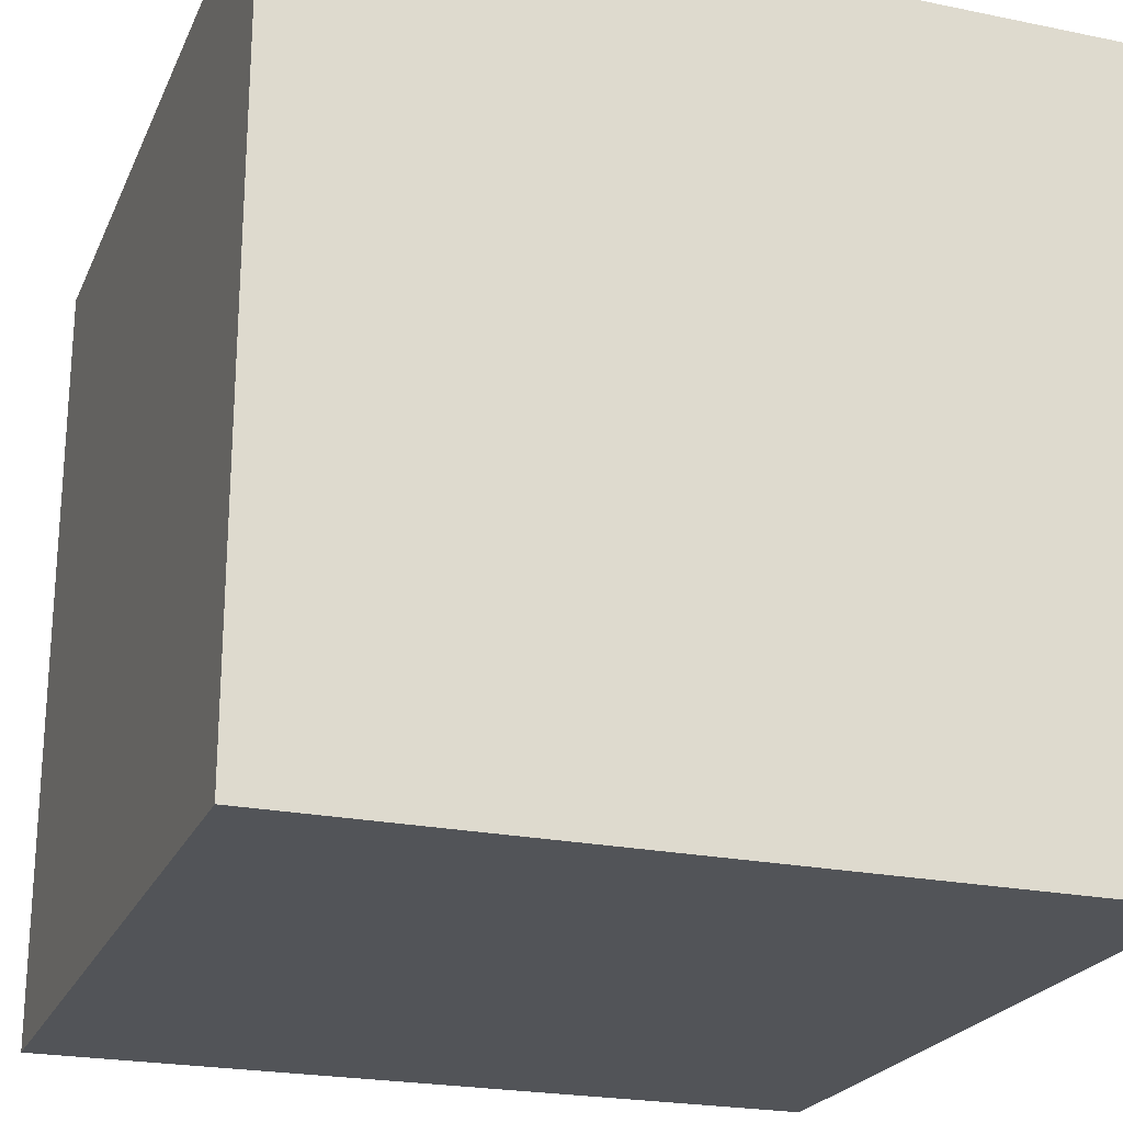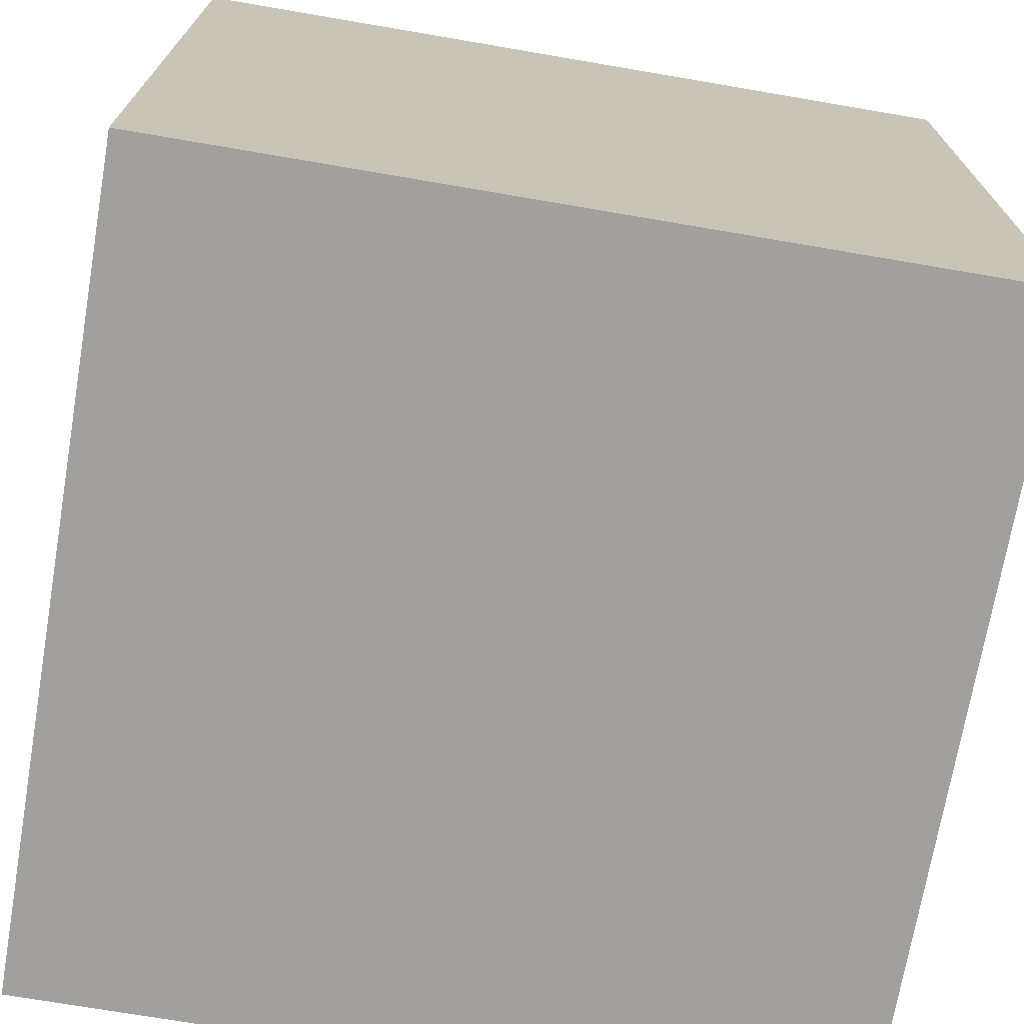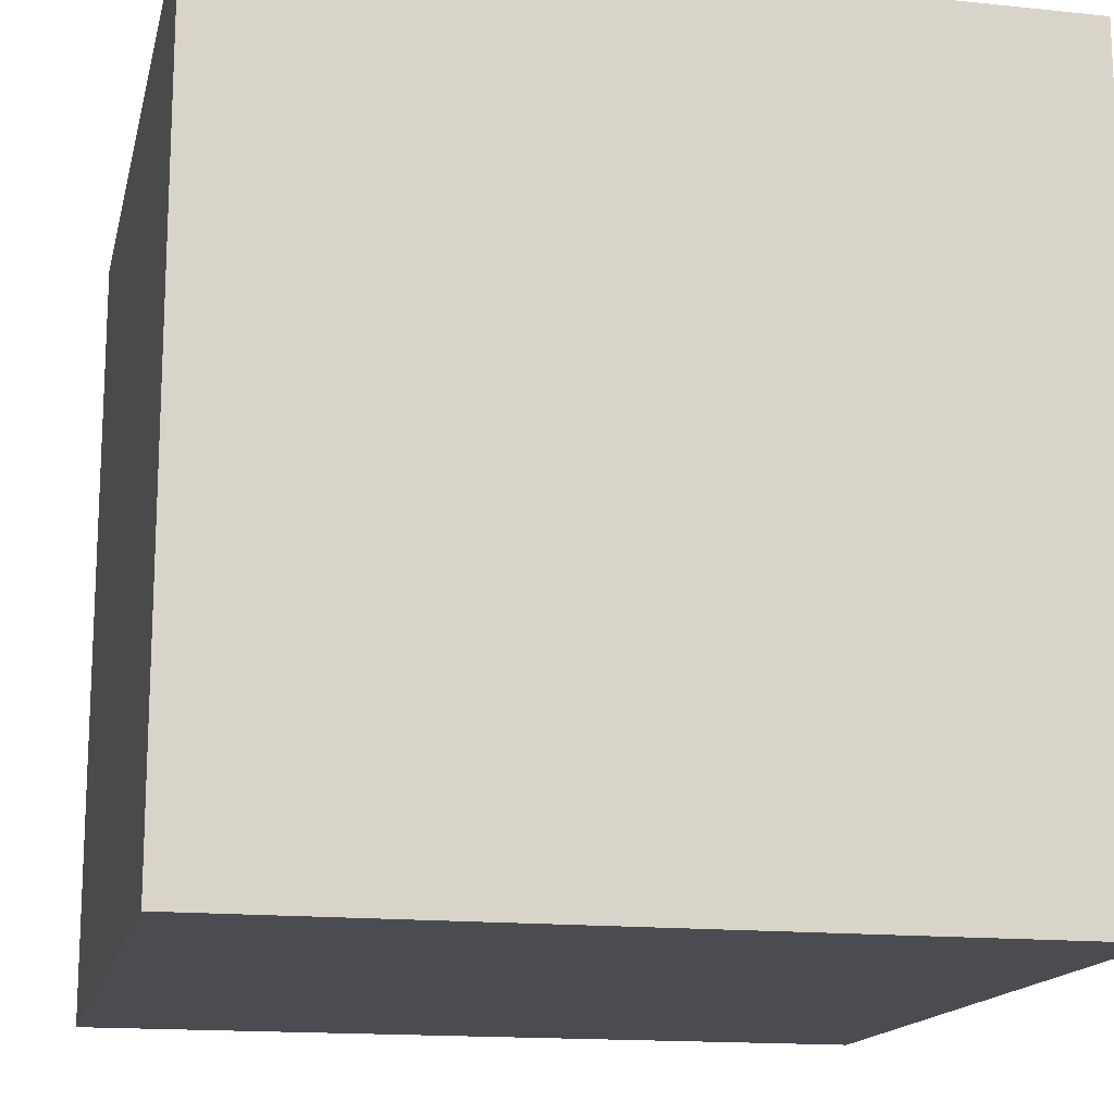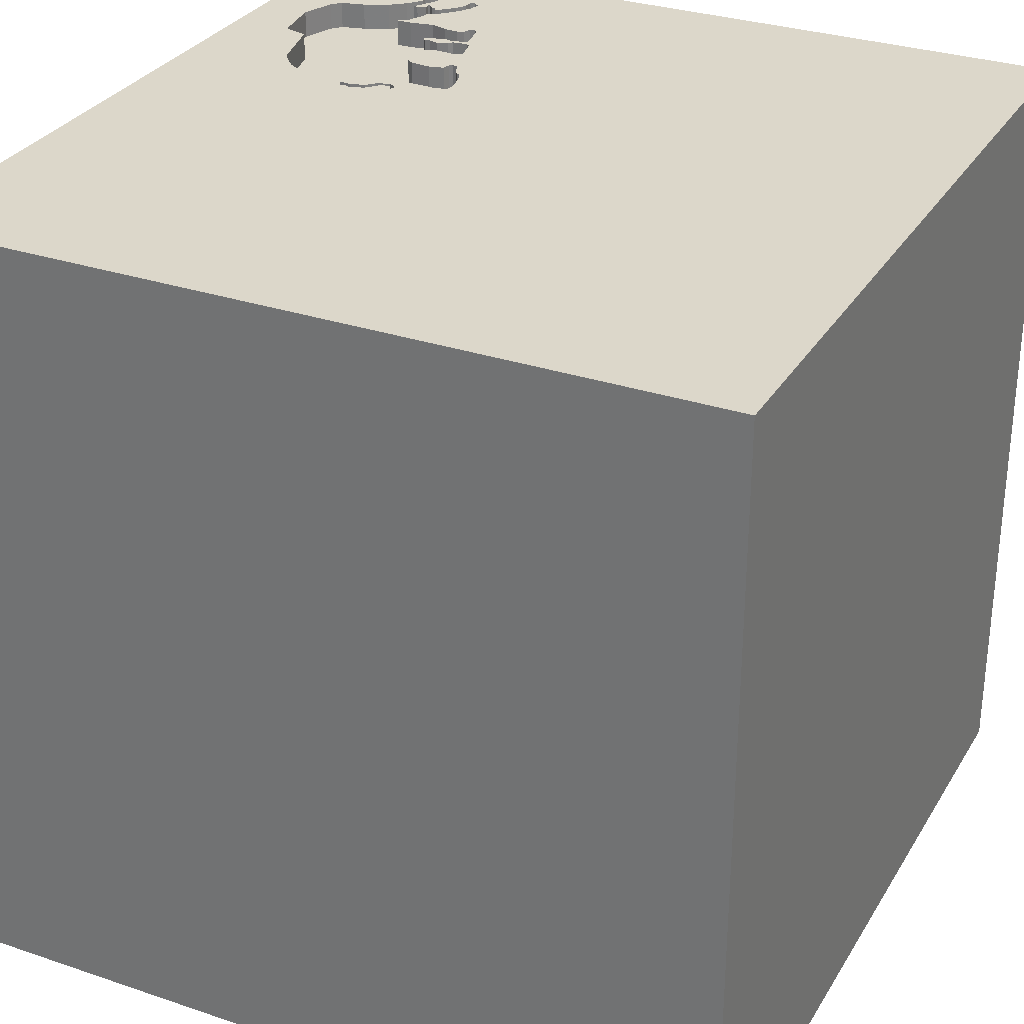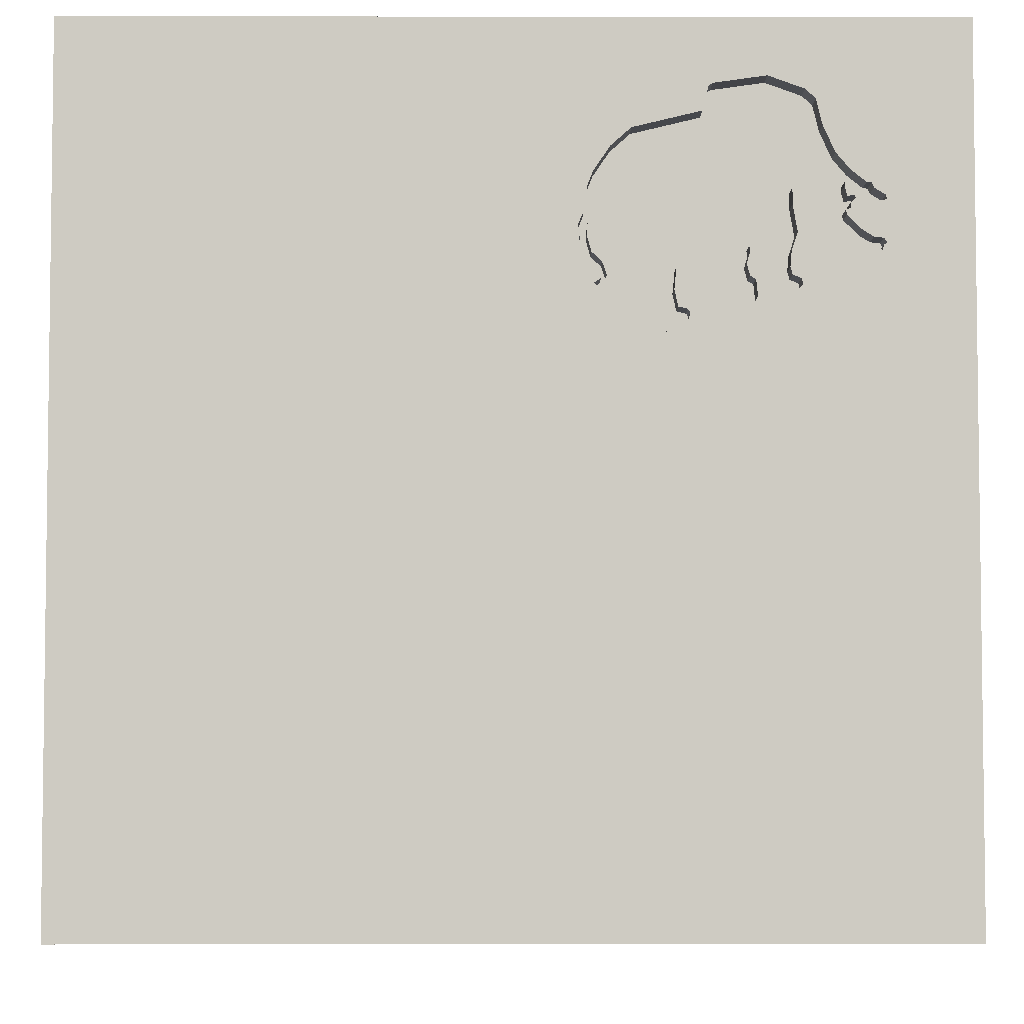
<metadata>
{"format":"obj","ext":"obj","renderer":"f3d","projection":"perspective","resolution":1024,"background":"white","views":[{"elev":-22.8,"azim":160.6,"up":"+Y"},{"elev":-71.6,"azim":170.3,"up":"+Y"},{"elev":-15.4,"azim":77.5,"up":"+Y"},{"elev":30.5,"azim":116.0,"up":"+Y"},{"elev":-4.7,"azim":179.8,"up":"+Z"}]}
</metadata>
<code>
o elephant_72
v -0.7919 1.5 0.5791
v -0.6141 1.5 1.189
v -0.6141 1.4 1.189
v -0.2877 1.5 0.6204
v -0.2877 1.4 0.6204
v -0.9505 1.5 1.261
v -1.095 1.5 0.8696
v -1.213 1.5 0.7543
v -1.213 1.4 0.7543
v -0.2585 1.5 0.8143
v -0.9019 1.5 0.7268
v -0.9019 1.4 0.7268
v -1.006 1.5 1.141
v -1.131 1.5 0.7977
v -0.5206 1.5 0.6007
v -1.045 1.5 0.8239
v -0.8095 1.5 0.584
v -0.8095 1.4 0.584
v -0.2366 1.5 0.7797
v -0.2366 1.4 0.7797
v -0.5436 1.5 0.6987
v -0.5436 1.4 0.6987
v -0.5219 1.5 1.167
v -0.2256 1.5 0.8524
v -0.512 1.5 0.4798
v -0.7859 1.5 0.6342
v -0.7859 1.4 0.6342
v -0.9352 1.5 0.9004
v -0.3516 1.5 1.5
v -0.939 1.5 0.6173
v -0.9269 1.5 0.6044
v -0.9269 1.4 0.6044
v -0.2672 1.5 0.6147
v -0.2672 1.4 0.6147
v -0.9869 1.5 0.8738
v -0.3381 1.5 0.4862
v -0.3381 1.4 0.4862
v -0.328 1.5 0.6791
v -0.7556 1.5 0.6857
v -0.7556 1.4 0.6857
v -0.9846 1.5 1.23
v -0.9846 1.4 1.23
v -0.6664 1.5 0.7111
v -0.6664 1.4 0.7111
v -0.8275 1.5 1.306
v -0.8275 1.4 1.306
v -0.2267 1.5 0.7138
v -0.7642 1.5 0.7449
v -0.7642 1.4 0.7449
v -0.3834 1.5 1.134
v -0.3834 1.4 1.134
v -0.9352 1.4 0.9004
v -1.154 1.5 0.7408
v -1.154 1.4 0.7408
v 1.5 1.5 -1.5
v 0.4167 0.4687 1.5
v 0.4687 -0 1.5
v 0.4427 -1.5 0.2083
v 0.1562 -1.5 -0.4427
v 1.5 -1.5 -1.5
v 1.5 1.5 1.5
v -0.306 -0.1969 -1.5
v -0.5729 1.5 0.527
v -0.5729 1.4 0.527
v -1.172 1.5 0.9353
v -0.2723 1.5 0.6303
v -0.7877 1.5 0.5716
v -0.7772 1.5 0.7549
v -0.7772 1.4 0.7549
v -0.7931 1.5 0.7158
v -0.6775 1.5 0.5816
v -0.9222 1.5 0.7894
v -0.1562 0.4427 1.5
v -0.1562 -0 1.5
v -0.1823 1.068 1.5
v 0 -0.4688 1.5
v -1.5 -1.5 -1.5
v 0 -1.5 0.05208
v 0 -1.5 0.6771
v -1.095 1.5 0.9957
v -1.095 1.4 0.9957
v -1.187 1.5 0.7719
v -0.9333 1.5 0.6377
v -0.9333 1.4 0.6377
v -1.164 1.5 0.952
v -1.208 1.5 0.7623
v -1.109 1.5 0.9113
v -1.109 1.4 0.9113
v -1.112 1.5 0.9342
v -0.567 1.5 0.5032
v -0.2522 1.5 0.7241
v 1.5 -1.5 1.5
v -0.2111 1.5 0.7694
v -0.6483 1.4 1.281
v -1.112 1.5 0.7639
v -1.112 1.4 0.7639
v -0.9191 1.5 0.6432
v -1.07 1.5 1.025
v -0.2407 1.5 0.945
v -0.3398 1.5 0.5277
v -0.9062 1.5 0.9075
v -0.3124 1.5 0.7347
v -0.9049 1.5 0.6487
v -0.9049 1.4 0.6487
v -0.567 1.4 0.5032
v -1.202 1.5 0.7702
v -1.202 1.4 0.7702
v -0.2828 1.5 0.638
v -0.2828 1.4 0.638
v -1.079 1.5 0.8618
v -1.079 1.4 0.8618
v -0.4661 1.5 0.4464
v -0.4661 1.4 0.4464
v -0.2407 1.4 0.945
v -1.083 1.5 0.8471
v -1.083 1.4 0.8471
v -1.148 1.5 0.9537
v -1.148 1.4 0.9537
v -0.2084 1.5 0.8128
v -1.21 1.5 0.9113
v -1.21 1.4 0.9113
v -0.9061 1.5 0.9364
v -0.9061 1.4 0.9364
v -1.5 -1.5 1.5
v -0.4818 -1.5 -0.1823
v -0.7327 1.5 0.5531
v -0.7335 1.5 1.293
v -0.6483 1.5 1.281
v -0.4167 -0.4688 1.5
v -1.214 1.5 0.8967
v -1.214 1.4 0.8967
v -1.5 0.1823 0.4818
v -1.5 0.4167 0
v -1.5 1.5 1.5
v -1.5 -0.05208 -1.094
v -1.5 0 -0.4687
v -1.5 -0.4427 0.1562
v -1.5 1.5 -1.5
v -0.7835 1.5 0.5641
v -0.7835 1.4 0.5641
v -0.3124 1.4 0.7347
v -0.2406 1.5 0.8219
v -0.2406 1.4 0.8219
v -0.9869 1.4 0.8738
v -1.202 1.5 0.7481
v -1.047 1.5 1.052
v -1.047 1.4 1.052
v -1.172 1.4 0.9353
v -0.4341 1.5 0.4388
v -0.7671 1.5 0.6447
v -0.2267 1.4 0.7138
v -0.2592 1.5 0.9913
v -0.2592 1.4 0.9913
v -0.6828 1.5 0.6526
v -0.6828 1.4 0.6526
v -0.939 1.4 0.6173
v -1.076 1.5 0.9398
v -0.528 1.5 0.6754
v -0.7847 1.5 0.7507
v -0.7847 1.4 0.7507
v -1.198 1.5 0.731
v -1.198 1.4 0.731
v -0.3151 1.5 1.073
v -0.7985 1.5 0.6567
v -0.7985 1.4 0.6567
v -0.2256 1.4 0.8524
v -0.2864 1.5 0.6927
v -0.5268 1.5 0.4887
v -0.3921 1.5 0.4288
v -0.3921 1.4 0.4288
v -0.4966 1.5 0.4613
v -0.4966 1.4 0.4613
v -0.5333 1.5 0.5442
v -0.5333 1.4 0.5442
v -0.3462 1.5 0.4348
v -0.3462 1.4 0.4348
v -0.2951 1.5 0.6335
v -0.4971 1.5 0.4709
v -0.4971 1.4 0.4709
v 1.5 0.1526 0.1324
v -0.2618 1.5 0.6226
v -1.045 1.4 0.8239
v -1.198 1.5 0.3776
v -1.354 1.5 0.625
v -1.094 1.5 0.8851
v -1.094 1.4 0.8851
v -0.2767 1.5 0.671
v -0.5638 1.5 0.537
v -0.6353 1.5 1.271
v -0.6353 1.4 1.271
v -0.9063 1.5 0.8796
v -0.9063 1.4 0.8796
v -0.8975 1.5 0.6751
v -1.193 1.5 0.8938
v -0.5638 1.4 0.537
v -0.5268 1.4 0.4887
v -0.5206 1.4 0.6007
v -0.6313 1.5 0.7234
v -0.6313 1.4 0.7234
v -1.202 1.4 0.7481
v -0.767 1.5 0.7236
v -0.767 1.4 0.7236
v -1.17 1.5 0.7737
v -1.17 1.4 0.7737
v -1.016 1.5 0.8695
v -0.2174 1.5 0.7806
v -0.2174 1.4 0.7806
v -1.131 1.4 0.7977
v -0.7671 1.4 0.6447
v -0.2585 1.4 0.8143
v -0.2111 1.4 0.7694
v -0.2522 1.4 0.7241
v -0.9204 1.5 0.9188
v -1.095 1.4 0.8696
v -1.085 1.5 0.9077
v -1.085 1.4 0.9077
v -0.9329 1.5 0.6108
v -0.9222 1.4 0.7894
v -0.3151 1.4 1.073
v -0.2767 1.4 0.671
v -1.176 1.5 0.7359
v -0.7809 1.5 0.7528
v -1.111 1.5 0.9025
v -1.006 1.4 1.141
v -0.7658 1.5 0.7326
v -0.8975 1.4 0.6751
v -1.016 1.4 0.8695
v -0.3437 1.5 0.6235
v -0.3437 1.4 0.6235
v -0.528 1.4 0.6754
v -1.164 1.4 0.952
v -0.804 1.5 0.6709
v -0.804 1.4 0.6709
v -1.193 1.4 0.8938
v -0.6882 1.5 0.5436
v -0.6882 1.4 0.5436
v -0.6775 1.4 0.5816
v -0.3125 1.5 0.3125
v -0.3125 1.5 0.5208
v -1.077 1.5 0.9561
v -1.077 1.4 0.9561
v -0.7919 1.4 0.5791
v -0.2084 1.4 0.8128
v -0.2618 1.4 0.6226
v -0.3024 1.5 0.6467
v -0.3024 1.4 0.6467
v -1.15 1.5 0.9103
v -0.9505 1.4 1.261
v -0.2864 1.4 0.6927
v -1.076 1.4 0.9398
v -1.111 1.4 0.9025
v -1.15 1.4 0.9103
f 137 77 124
f 134 132 124
f 124 76 129
f 129 134 124
f 92 76 124
f 77 125 124
f 132 137 124
f 79 92 124
f 129 74 134
f 124 78 79
f 76 74 129
f 125 78 124
f 79 58 92
f 132 133 137
f 78 58 79
f 74 73 134
f 92 74 76
f 137 136 77
f 92 57 74
f 133 136 137
f 125 59 78
f 73 75 134
f 134 133 132
f 57 73 74
f 117 85 134
f 134 98 117
f 133 138 136
f 77 59 125
f 59 58 78
f 57 56 73
f 41 13 98
f 98 134 41
f 85 65 134
f 80 117 98
f 6 41 134
f 98 13 146
f 134 65 120
f 134 120 130
f 194 247 14
f 82 134 130
f 82 130 194
f 14 203 82
f 194 14 82
f 134 138 133
f 136 135 77
f 128 134 29
f 6 134 45
f 134 82 106
f 221 53 183
f 184 134 106
f 161 221 183
f 184 106 86
f 161 183 184
f 184 86 8
f 145 161 184
f 184 8 145
f 247 89 223
f 7 110 115
f 223 185 7
f 14 247 223
f 7 115 14
f 223 7 14
f 59 60 58
f 58 60 92
f 134 128 127
f 127 45 134
f 157 215 87
f 87 223 89
f 89 157 87
f 57 61 56
f 73 61 75
f 189 128 29
f 72 183 53
f 95 16 72
f 72 53 95
f 89 240 157
f 184 138 134
f 138 135 136
f 92 61 57
f 56 61 73
f 75 29 134
f 28 72 16
f 16 205 35
f 16 35 28
f 183 72 30
f 183 138 184
f 50 189 29
f 189 23 2
f 189 50 23
f 213 101 191
f 72 28 213
f 213 191 72
f 139 90 183
f 183 30 217
f 183 217 31
f 1 67 139
f 183 31 17
f 1 139 183
f 183 17 1
f 83 30 72
f 193 103 97
f 97 83 72
f 72 193 97
f 77 60 59
f 180 61 92
f 72 11 193
f 101 213 122
f 90 139 126
f 138 183 90
f 164 232 70
f 1 17 164
f 70 225 201
f 1 164 70
f 26 1 70
f 70 201 39
f 70 39 150
f 70 150 26
f 62 60 77
f 61 50 29
f 163 50 61
f 152 163 61
f 61 99 152
f 90 126 235
f 71 154 43
f 63 90 235
f 63 235 71
f 188 63 71
f 71 43 188
f 70 159 222
f 222 68 48
f 225 70 222
f 222 48 225
f 24 99 61
f 168 138 90
f 173 188 43
f 15 173 43
f 198 21 158
f 15 43 198
f 198 158 15
f 119 24 61
f 61 47 93
f 206 119 61
f 61 93 206
f 149 238 138
f 138 168 25
f 112 149 138
f 25 178 171
f 138 25 171
f 138 171 112
f 138 77 135
f 61 29 75
f 187 47 61
f 100 239 238
f 238 149 169
f 36 100 238
f 238 169 175
f 238 175 36
f 102 167 245
f 108 187 61
f 239 102 245
f 66 108 61
f 239 245 177
f 181 66 61
f 239 177 4
f 181 61 239
f 33 181 239
f 239 4 33
f 61 238 239
f 102 239 100
f 228 38 102
f 100 228 102
f 102 91 167
f 138 238 61
f 19 91 102
f 19 102 10
f 10 142 19
f 62 77 138
f 180 92 60
f 55 138 61
f 55 62 138
f 60 62 55
f 55 61 180
f 55 180 60
f 9 107 200
f 86 106 107
f 107 9 86
f 145 8 9
f 9 200 145
f 107 204 200
f 8 86 9
f 107 106 82
f 82 203 204
f 204 107 82
f 54 200 204
f 161 145 200
f 200 162 161
f 203 14 204
f 54 162 200
f 204 96 54
f 208 204 14
f 221 161 162
f 162 54 221
f 204 208 96
f 54 96 53
f 53 221 54
f 116 96 208
f 95 53 96
f 14 115 116
f 116 208 14
f 116 182 96
f 96 182 95
f 111 182 116
f 16 95 182
f 115 110 111
f 111 116 115
f 182 111 227
f 182 227 205
f 205 16 182
f 110 7 111
f 227 111 216
f 214 111 7
f 216 250 227
f 216 111 186
f 35 205 227
f 227 144 35
f 186 111 214
f 7 185 214
f 250 216 157
f 250 144 227
f 186 251 216
f 186 214 185
f 215 157 216
f 144 250 52
f 251 186 223
f 88 216 251
f 28 35 144
f 144 52 28
f 185 223 186
f 87 215 216
f 216 88 87
f 157 240 241
f 241 250 157
f 250 241 52
f 223 87 88
f 88 251 223
f 241 240 89
f 52 241 123
f 213 28 52
f 52 123 213
f 252 241 89
f 89 247 252
f 123 241 147
f 123 122 213
f 241 252 118
f 147 224 123
f 81 147 241
f 101 122 123
f 123 192 101
f 241 118 81
f 148 118 252
f 247 194 234
f 234 252 247
f 224 147 13
f 123 224 46
f 147 81 98
f 98 146 147
f 192 191 101
f 192 123 69
f 81 118 80
f 148 231 118
f 148 252 234
f 146 13 147
f 13 41 224
f 46 3 123
f 248 46 224
f 80 98 81
f 72 191 192
f 192 218 72
f 69 160 192
f 123 3 69
f 117 80 118
f 65 85 231
f 231 148 65
f 118 231 117
f 121 148 234
f 194 130 131
f 131 234 194
f 42 224 41
f 3 46 94
f 46 248 45
f 42 248 224
f 218 192 160
f 222 159 160
f 160 69 222
f 69 3 199
f 85 117 231
f 120 65 148
f 148 121 120
f 131 121 234
f 130 120 131
f 41 6 42
f 3 94 190
f 94 46 127
f 127 128 94
f 6 45 248
f 45 127 46
f 248 42 6
f 11 72 218
f 218 12 11
f 218 160 12
f 68 222 69
f 160 159 70
f 199 49 69
f 51 199 3
f 121 131 120
f 3 190 2
f 128 189 190
f 190 94 128
f 233 12 160
f 48 68 69
f 69 49 48
f 70 232 233
f 233 160 70
f 44 49 199
f 51 22 199
f 51 3 23
f 23 50 51
f 189 2 190
f 3 2 23
f 193 11 12
f 12 226 193
f 12 233 226
f 232 164 233
f 202 49 44
f 198 43 44
f 44 199 198
f 22 51 219
f 21 198 199
f 199 22 21
f 50 163 51
f 226 233 104
f 225 48 49
f 49 202 225
f 165 233 164
f 40 202 44
f 153 22 219
f 219 51 163
f 226 104 193
f 233 165 104
f 202 201 225
f 164 17 165
f 39 201 202
f 202 40 39
f 40 44 155
f 155 44 43
f 43 154 155
f 153 210 22
f 153 219 152
f 163 152 219
f 158 21 22
f 22 230 158
f 103 193 104
f 18 104 165
f 18 165 17
f 155 209 40
f 154 71 155
f 153 114 210
f 141 22 210
f 152 99 153
f 141 230 22
f 97 103 104
f 104 84 97
f 104 18 32
f 150 39 40
f 40 209 150
f 237 209 155
f 237 155 71
f 114 153 99
f 114 166 210
f 10 102 141
f 141 210 10
f 15 158 230
f 230 197 15
f 230 141 229
f 83 97 84
f 84 104 32
f 17 31 32
f 32 18 17
f 237 140 209
f 71 235 237
f 99 24 166
f 166 114 99
f 143 210 166
f 102 38 141
f 197 230 229
f 38 228 229
f 229 141 38
f 30 83 84
f 84 156 30
f 156 84 32
f 31 217 32
f 209 27 150
f 236 140 237
f 209 140 242
f 236 237 235
f 210 143 10
f 166 243 143
f 197 174 15
f 229 37 197
f 228 100 229
f 156 32 217
f 217 30 156
f 26 150 27
f 27 209 242
f 140 236 126
f 126 139 140
f 67 1 242
f 242 140 67
f 236 235 126
f 24 119 243
f 243 166 24
f 142 10 143
f 20 143 243
f 173 15 174
f 179 174 197
f 37 229 100
f 100 36 37
f 37 179 197
f 1 26 27
f 27 242 1
f 139 67 140
f 143 20 142
f 207 20 243
f 174 195 188
f 188 173 174
f 174 179 196
f 113 179 37
f 119 206 207
f 207 243 119
f 19 142 20
f 20 207 211
f 174 105 195
f 174 196 105
f 196 179 25
f 25 168 196
f 36 175 176
f 176 37 36
f 179 113 172
f 37 170 113
f 206 93 207
f 20 212 19
f 211 212 20
f 211 207 93
f 63 188 195
f 195 64 63
f 105 64 195
f 168 90 105
f 105 196 168
f 178 25 179
f 176 170 37
f 175 169 176
f 179 172 178
f 112 171 172
f 172 113 112
f 113 170 149
f 149 112 113
f 91 19 212
f 212 211 151
f 93 47 211
f 64 105 90
f 90 63 64
f 170 176 169
f 171 178 172
f 169 149 170
f 167 91 212
f 212 249 167
f 220 212 151
f 151 211 47
f 212 220 249
f 220 151 47
f 47 187 220
f 249 246 167
f 249 220 246
f 245 167 246
f 246 220 109
f 187 108 109
f 109 220 187
f 177 245 246
f 246 5 177
f 109 5 246
f 108 66 109
f 4 177 5
f 109 244 5
f 66 181 244
f 244 109 66
f 5 34 4
f 244 34 5
f 33 4 34
f 181 33 34
f 34 244 181

</code>
